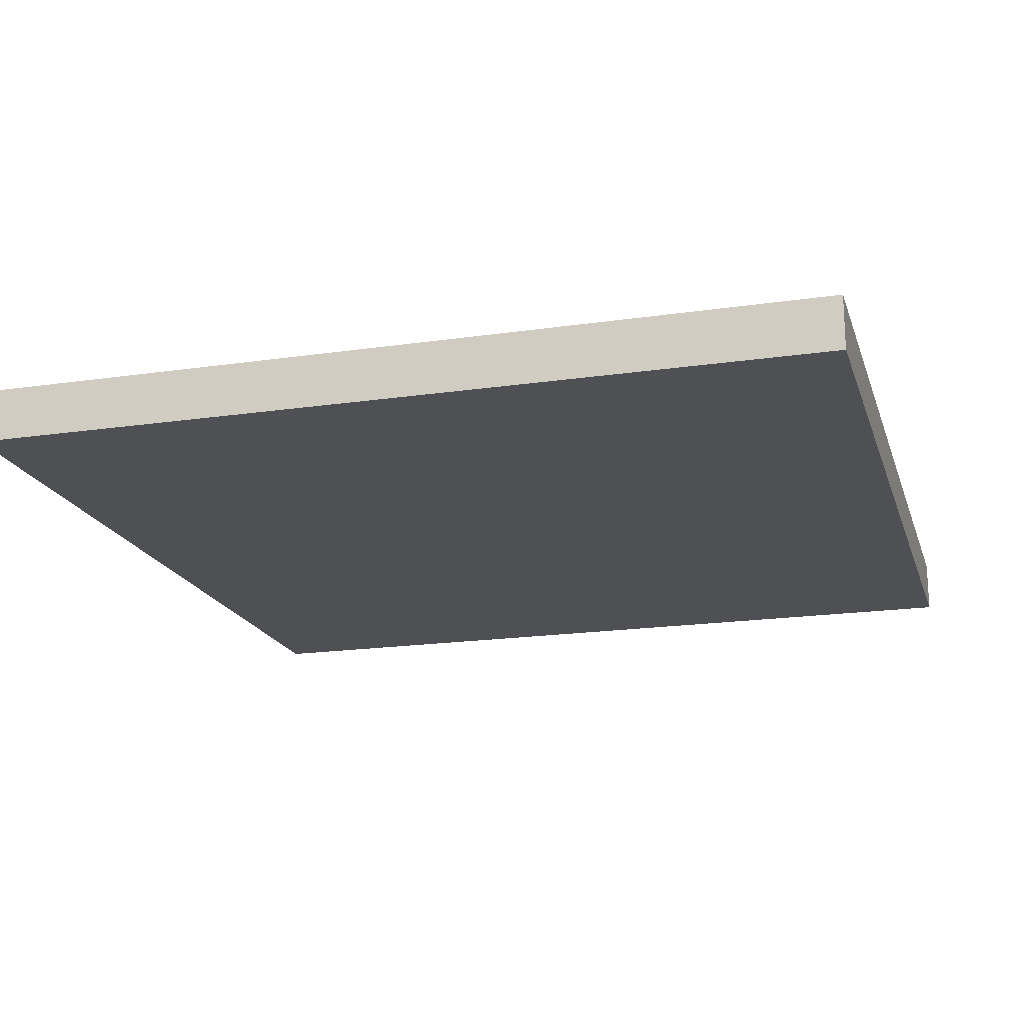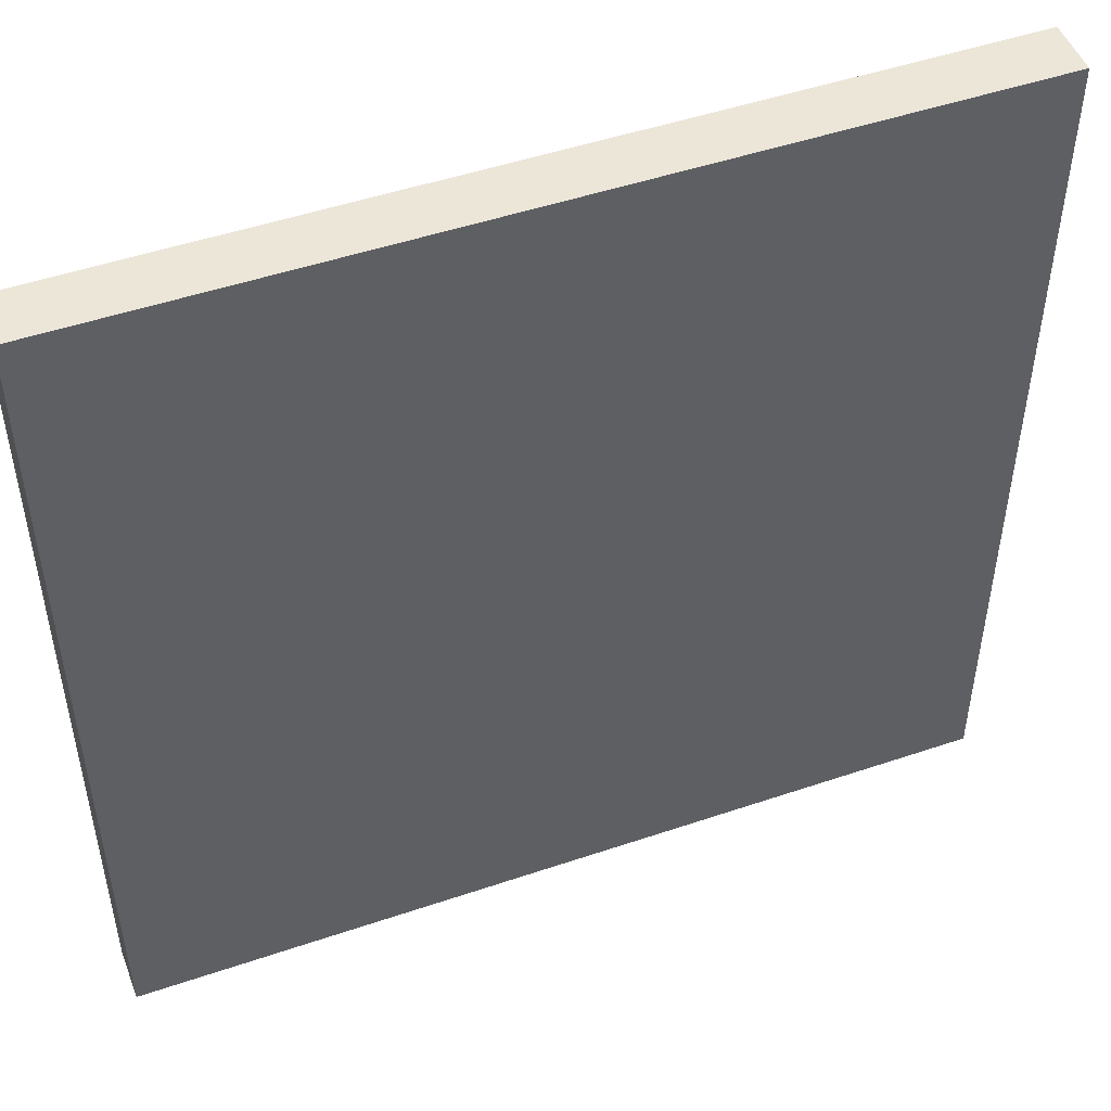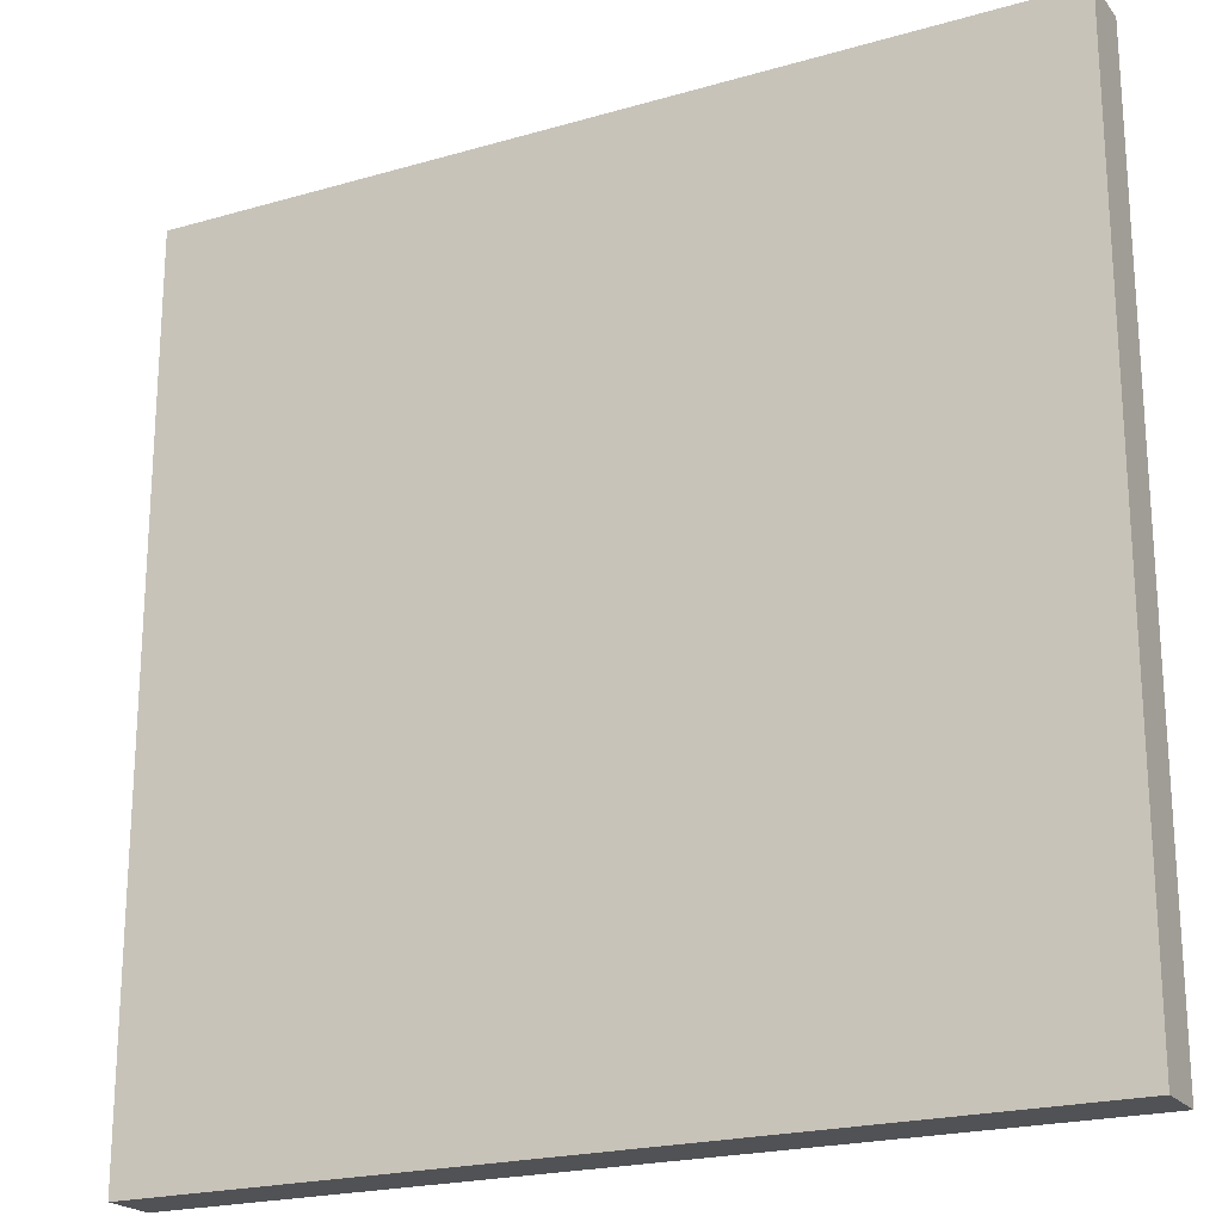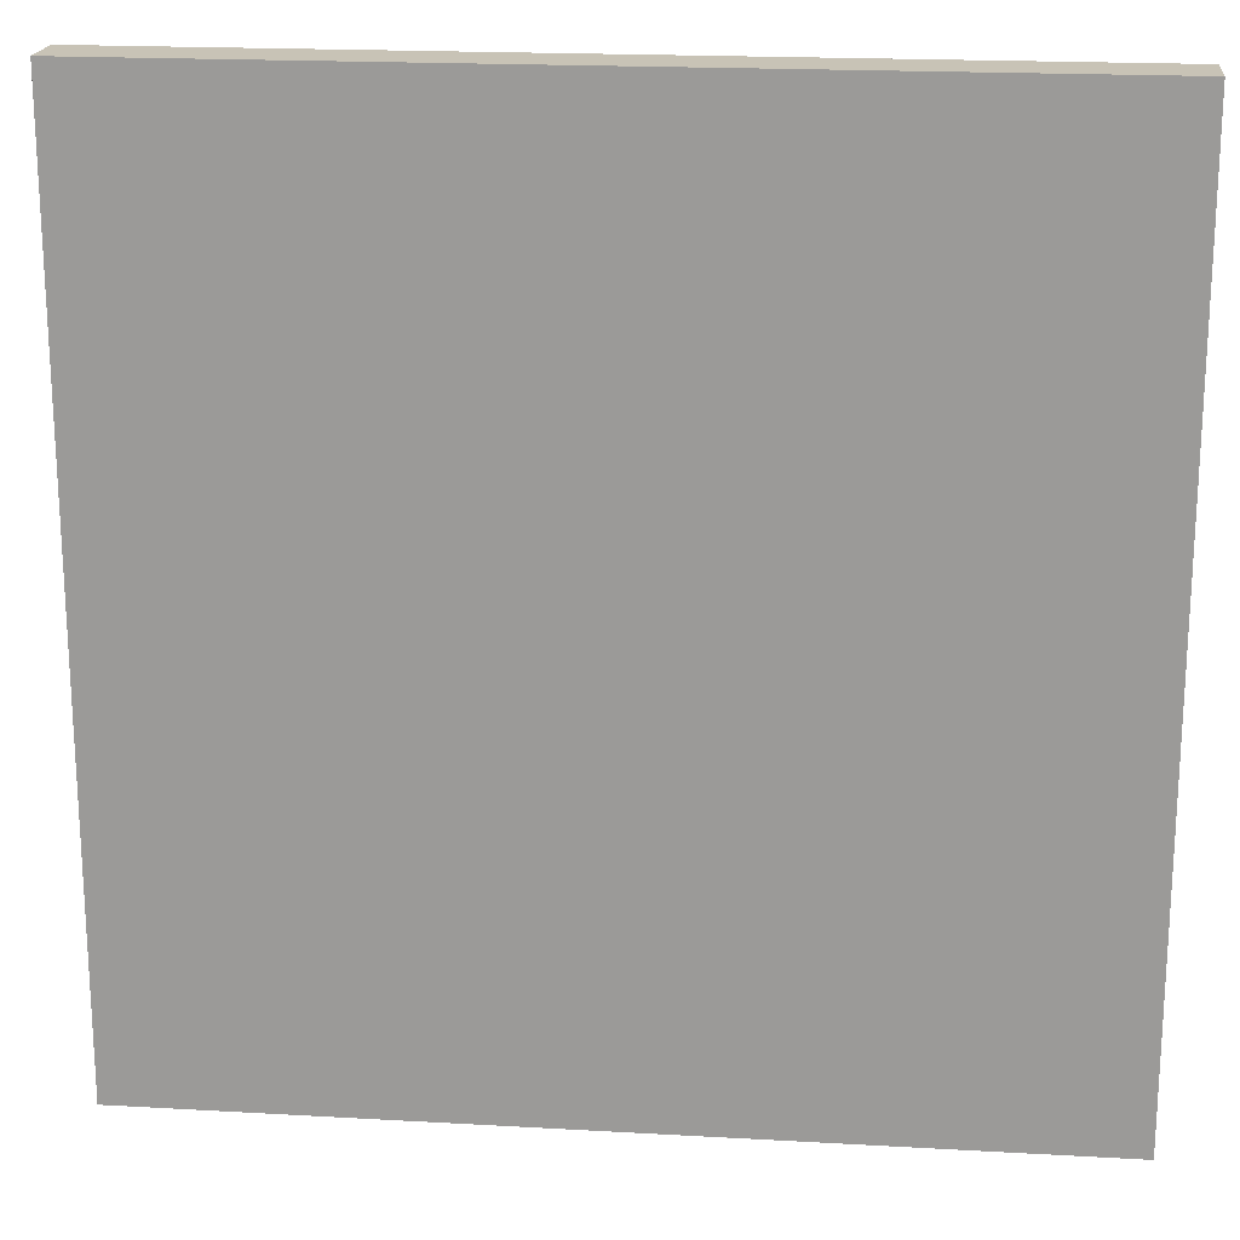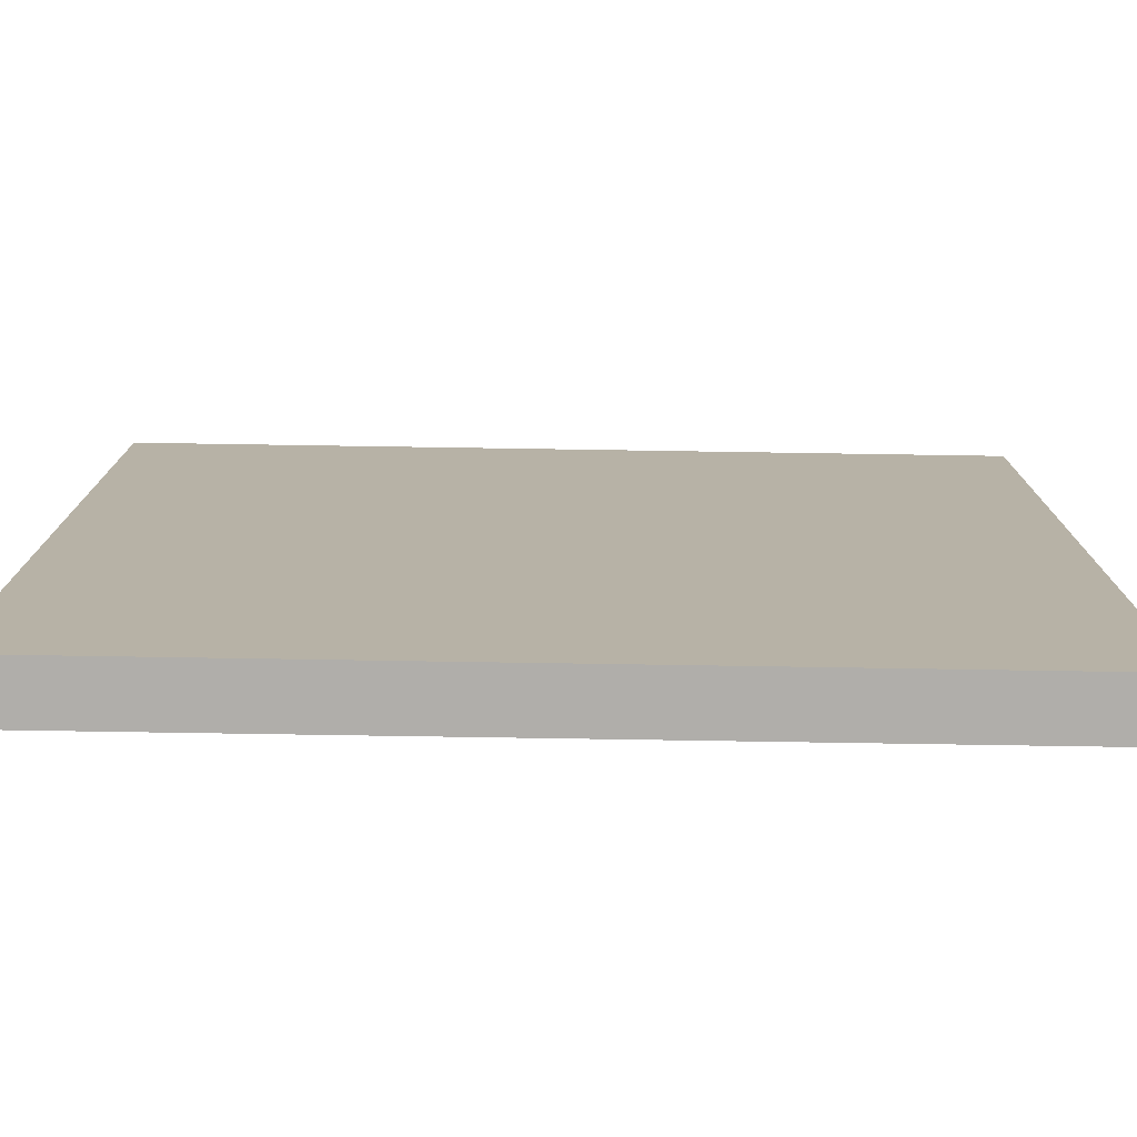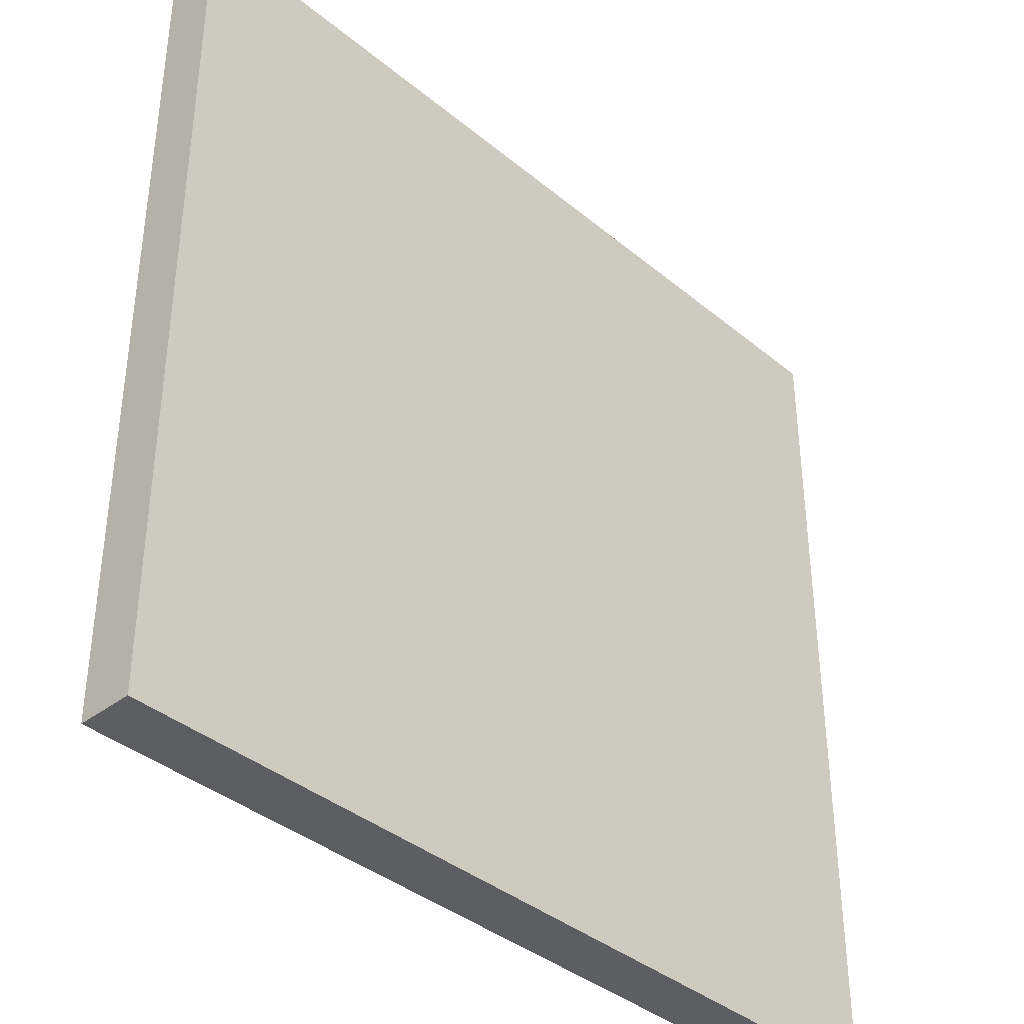
<metadata>
{"format":"obj","ext":"obj","renderer":"f3d","projection":"perspective","resolution":1024,"background":"white","views":[{"elev":-18.7,"azim":-164.3,"up":"+Y"},{"elev":49.3,"azim":159.4,"up":"+Z"},{"elev":-21.3,"azim":-152.7,"up":"+Z"},{"elev":19.4,"azim":6.1,"up":"+Z"},{"elev":-77.7,"azim":-0.9,"up":"+Z"},{"elev":-38.4,"azim":133.9,"up":"+Z"}]}
</metadata>
<code>
o wall-section.001_Plane.005
v -1 -0.125 -1
v 1 -0.125 -1
v -1 -0.125 1
v 1 -0.125 1
v 1 0 -1
v -1 -0 -1
v 1 0 1
v -1 -0 1
f 2 3 1
f 6 7 5
f 7 3 4
f 8 1 3
f 5 4 2
f 6 2 1
f 2 4 3
f 6 8 7
f 7 8 3
f 8 6 1
f 5 7 4
f 6 5 2

</code>
